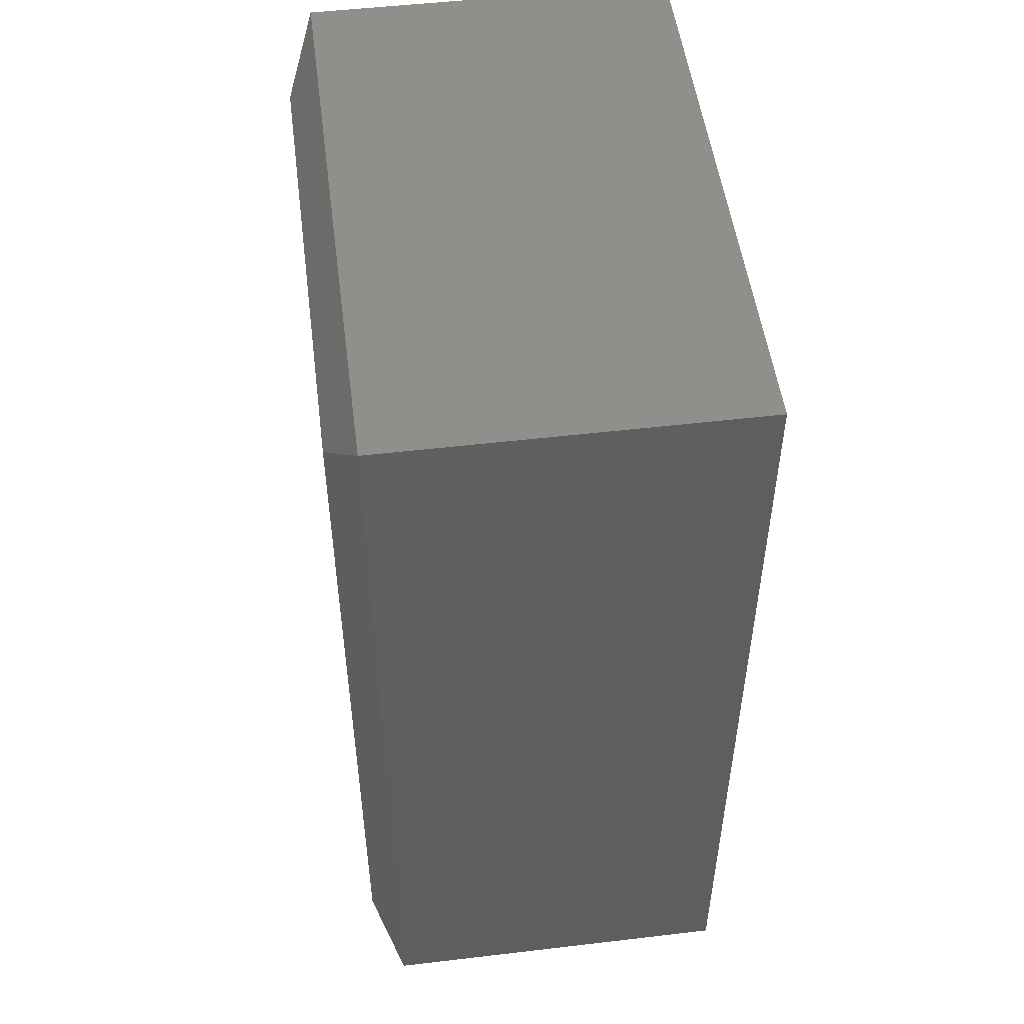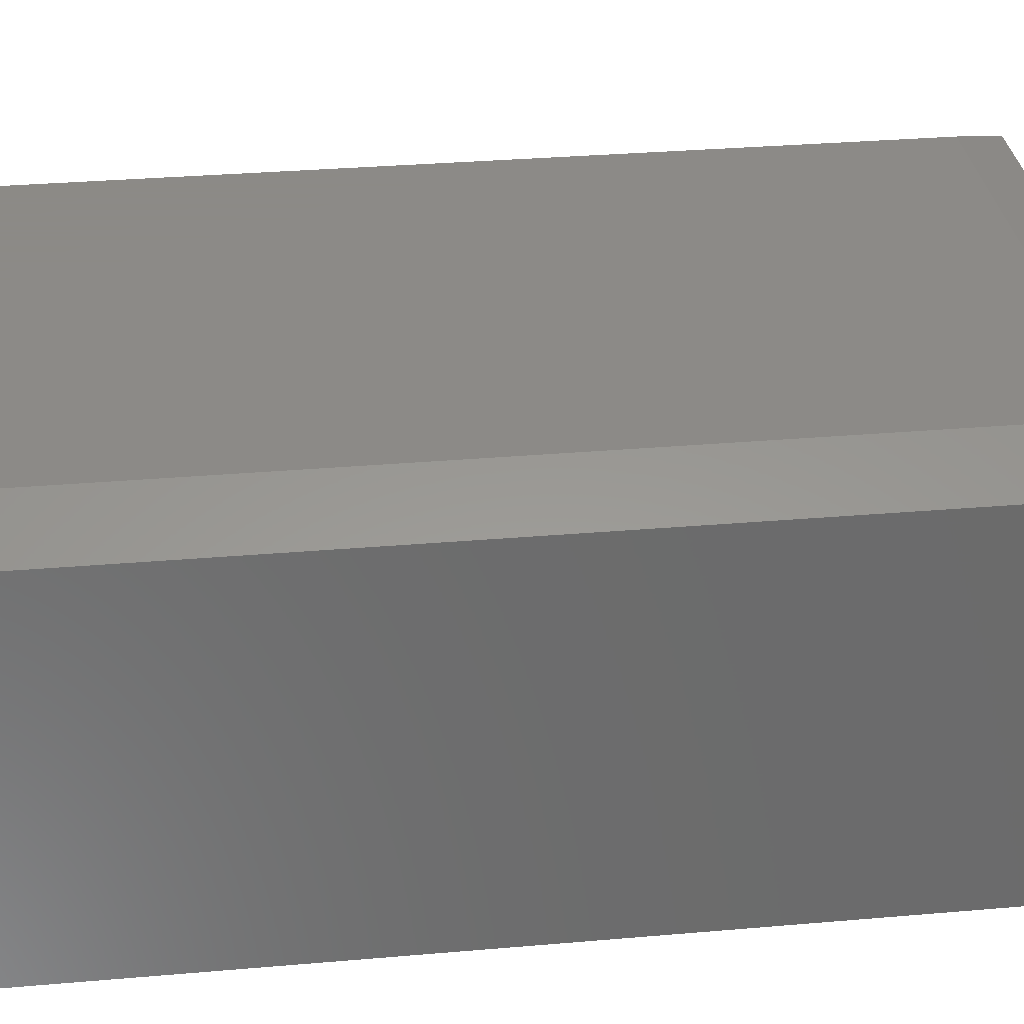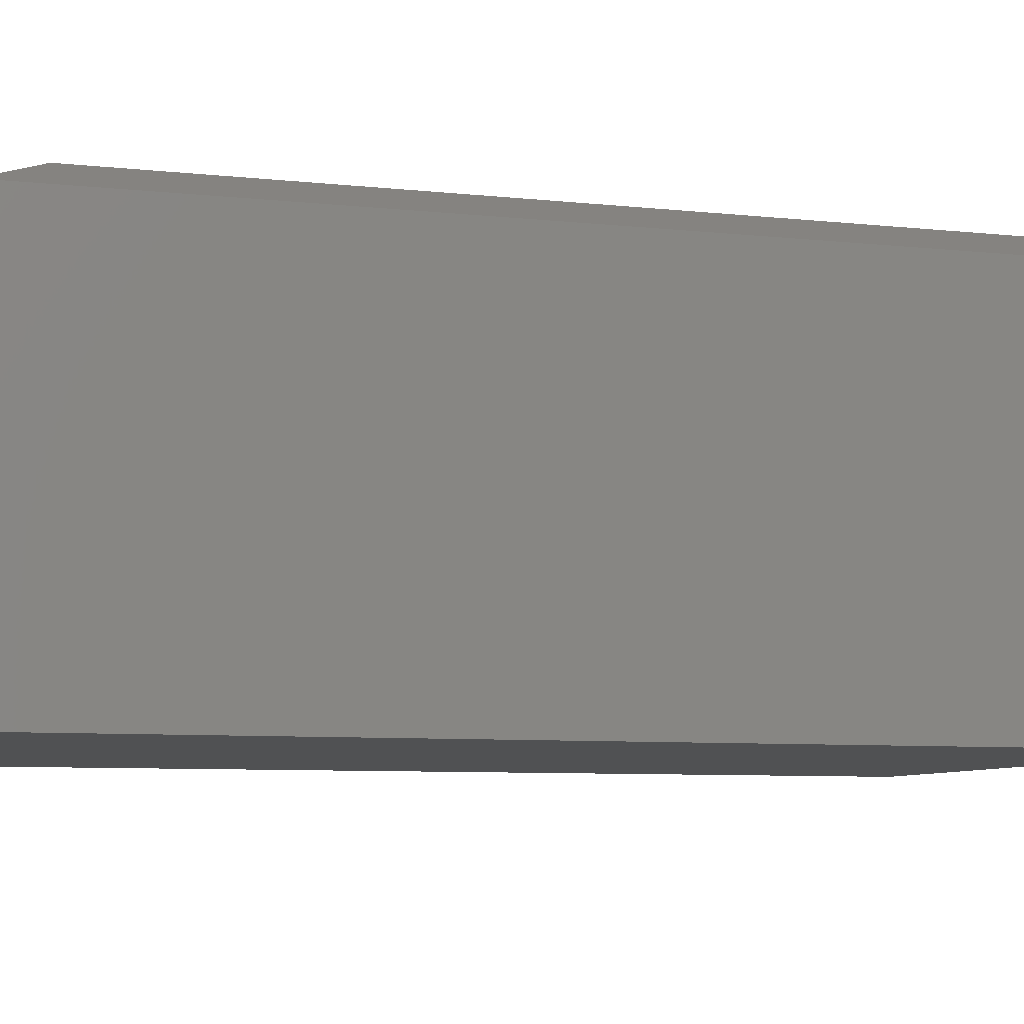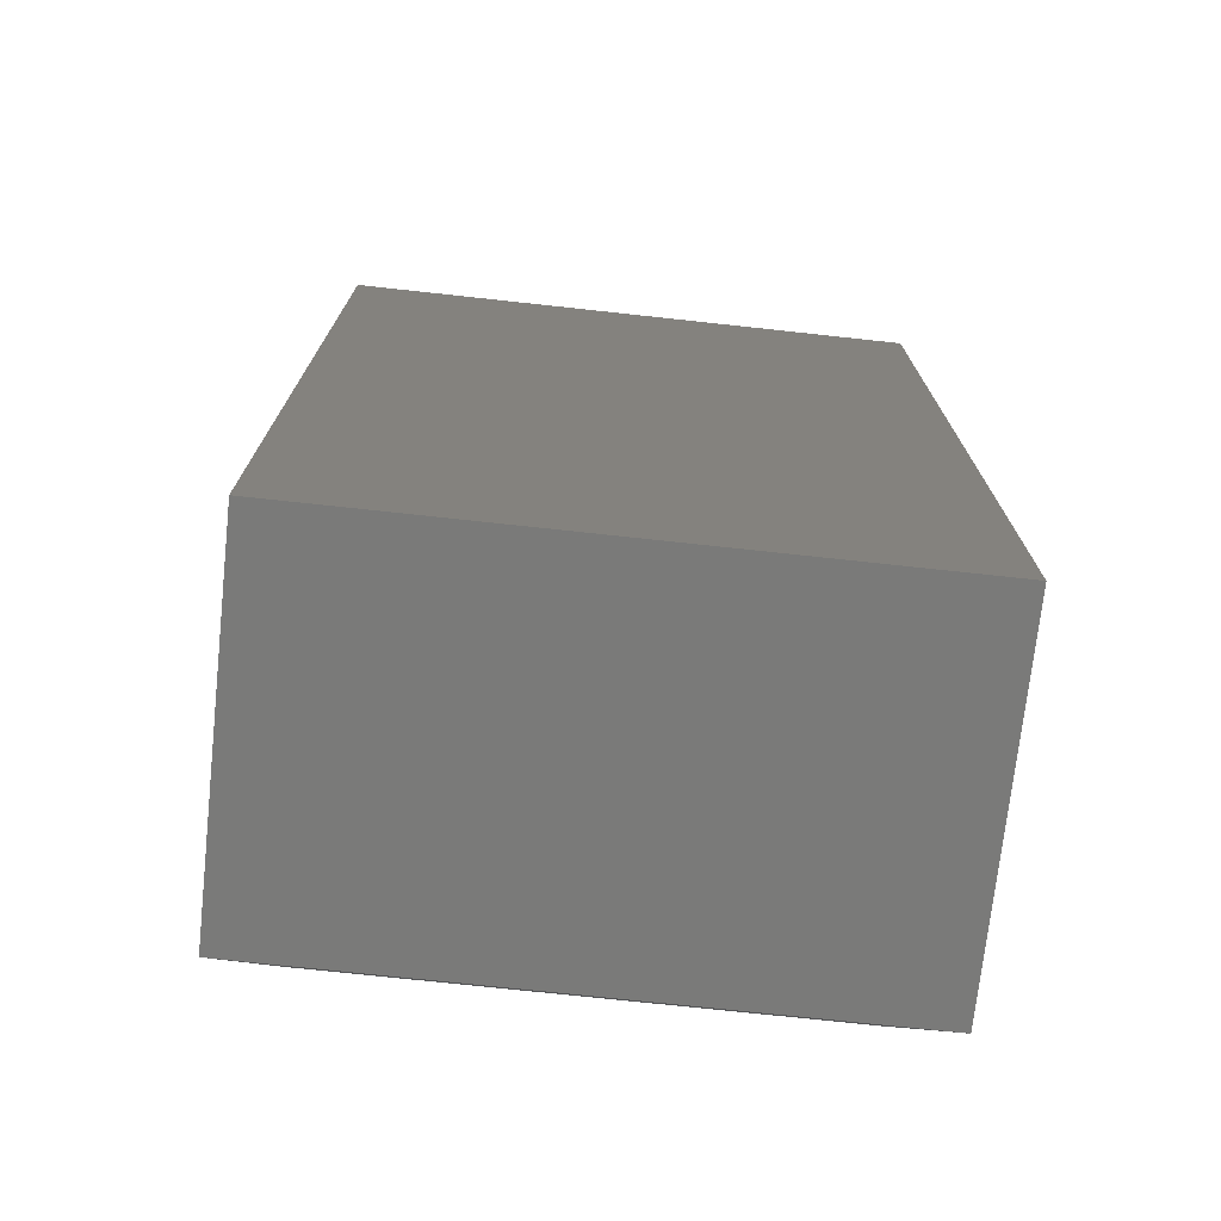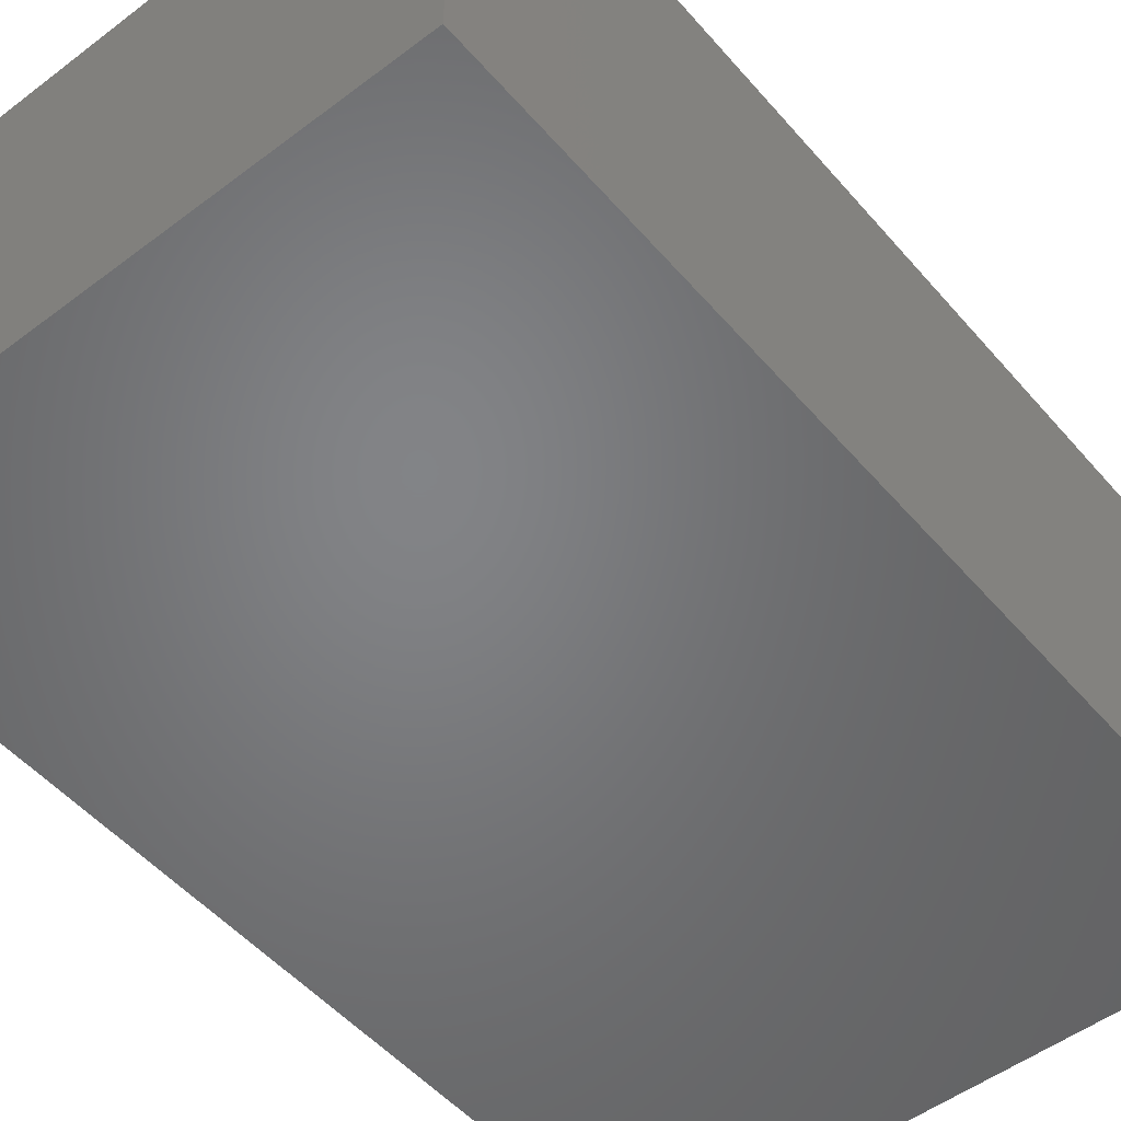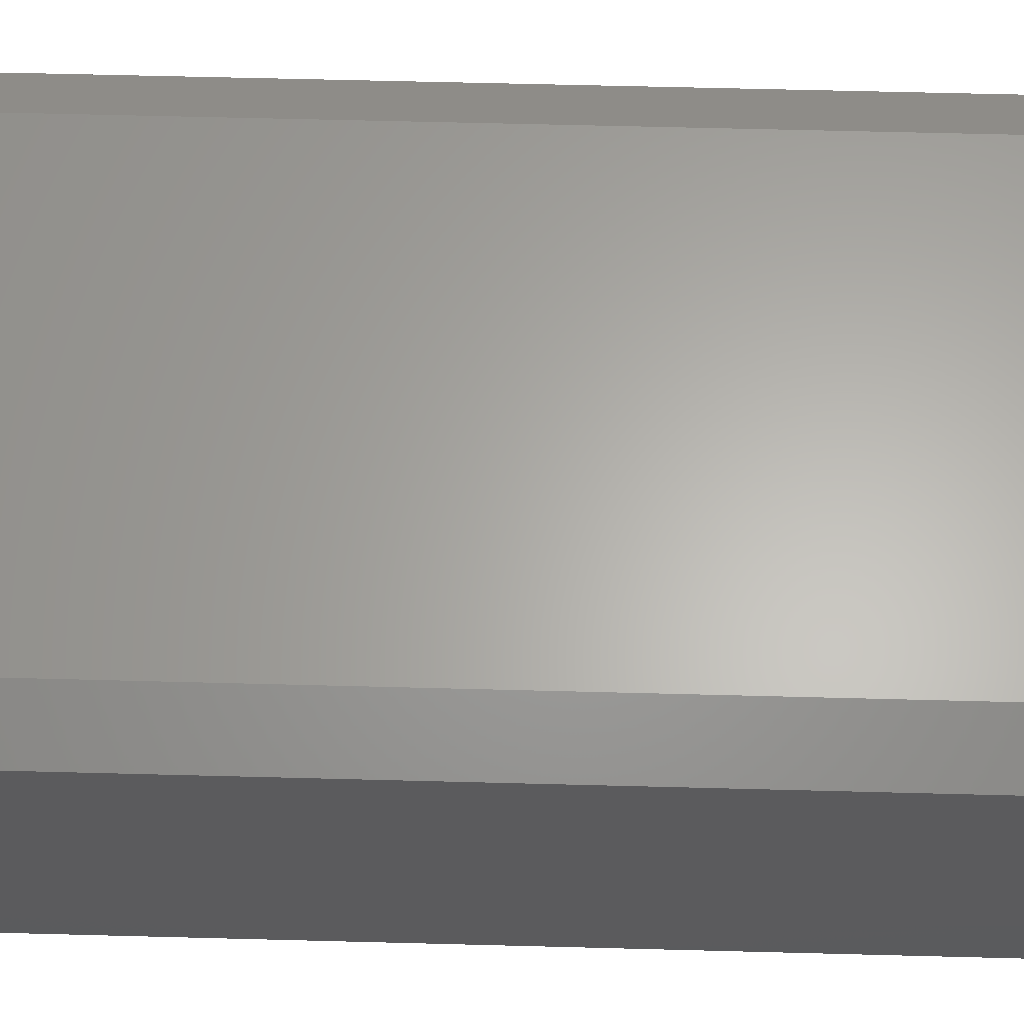
<metadata>
{"format":"stl","ext":"stl","renderer":"f3d","projection":"perspective","resolution":1024,"background":"white","views":[{"elev":51.2,"azim":-97.3,"up":"+Z"},{"elev":32.2,"azim":83.1,"up":"+Y"},{"elev":-7.3,"azim":72.3,"up":"+Y"},{"elev":-73.2,"azim":-6.2,"up":"+Z"},{"elev":-51.4,"azim":-140.6,"up":"+Y"},{"elev":63.3,"azim":-88.5,"up":"+Y"}]}
</metadata>
<code>
# stl→obj: 12 verts, 20 faces
v 0.4766 -0.3125 0
v 0.4766 -0.02015 -7.341e-17
v 0.4766 -0.3125 0.75
v 0.4766 -0.02015 0.75
v 0 -0.3125 0
v 0 -0.3125 0.75
v 0 -0.02015 -1.79e-17
v 0 -0.02015 0.75
v 0.4297 0.003289 0.04688
v 0.04688 0.003289 0.04688
v 0.4297 0.003289 0.7031
v 0.04688 0.003289 0.7031
f 1 2 3
f 3 2 4
f 5 6 7
f 7 6 8
f 8 6 4
f 4 6 3
f 9 10 11
f 11 10 12
f 5 7 1
f 1 7 2
f 2 7 9
f 9 7 10
f 8 12 7
f 7 12 10
f 8 4 12
f 12 4 11
f 4 2 11
f 11 2 9
f 3 6 1
f 1 6 5

</code>
